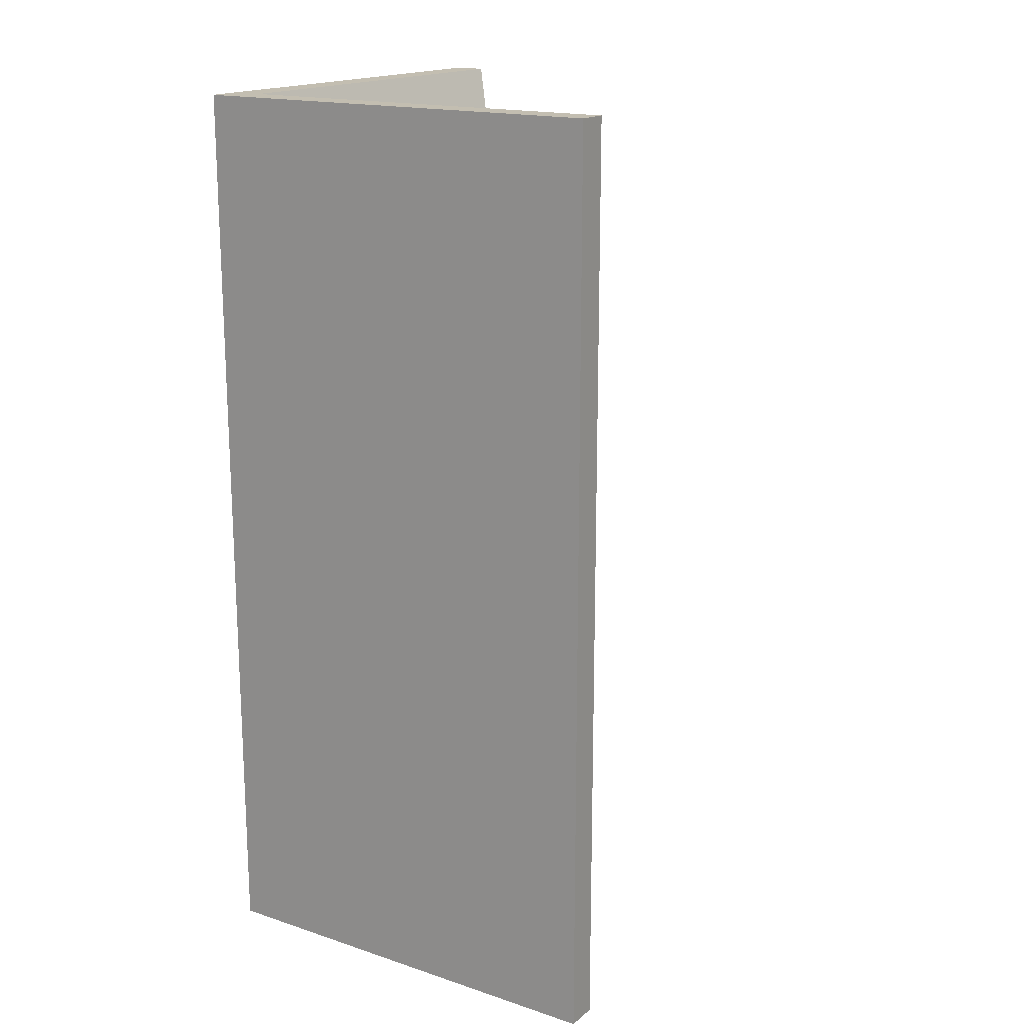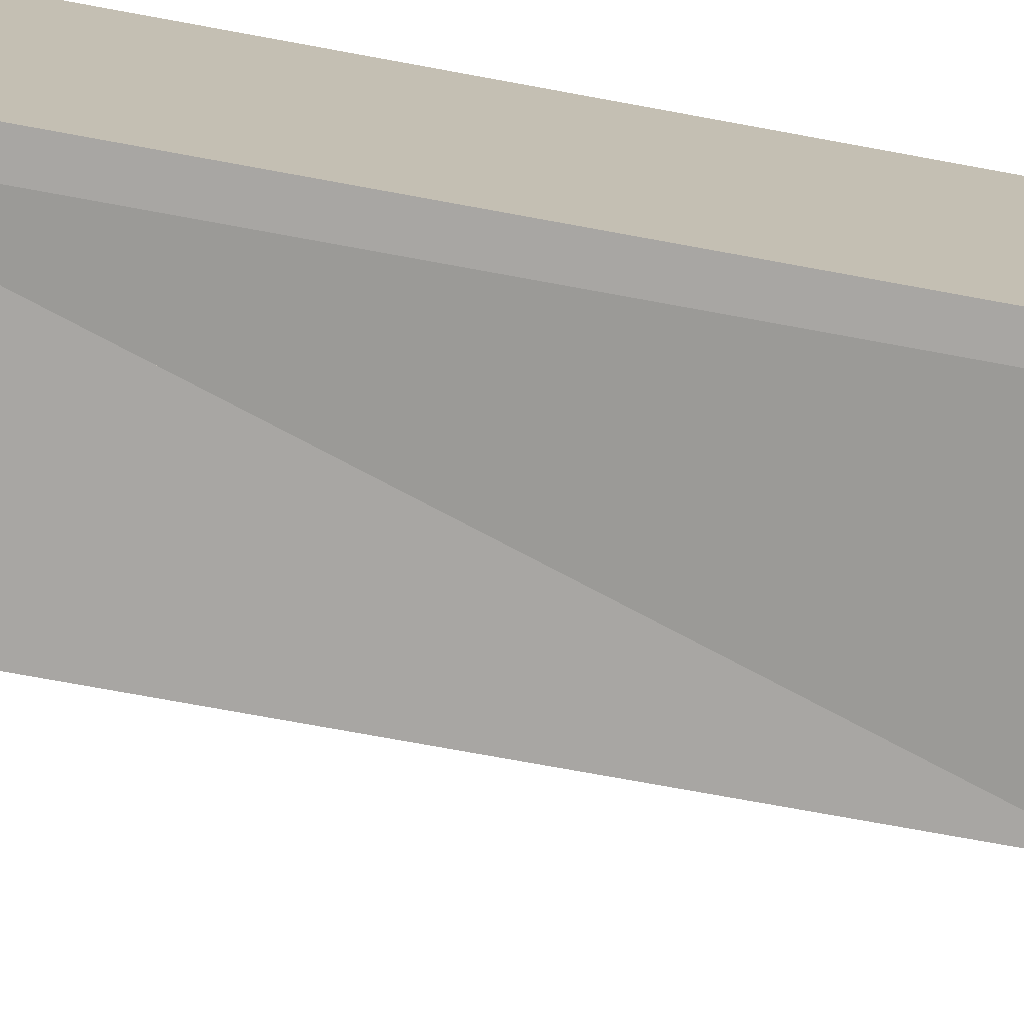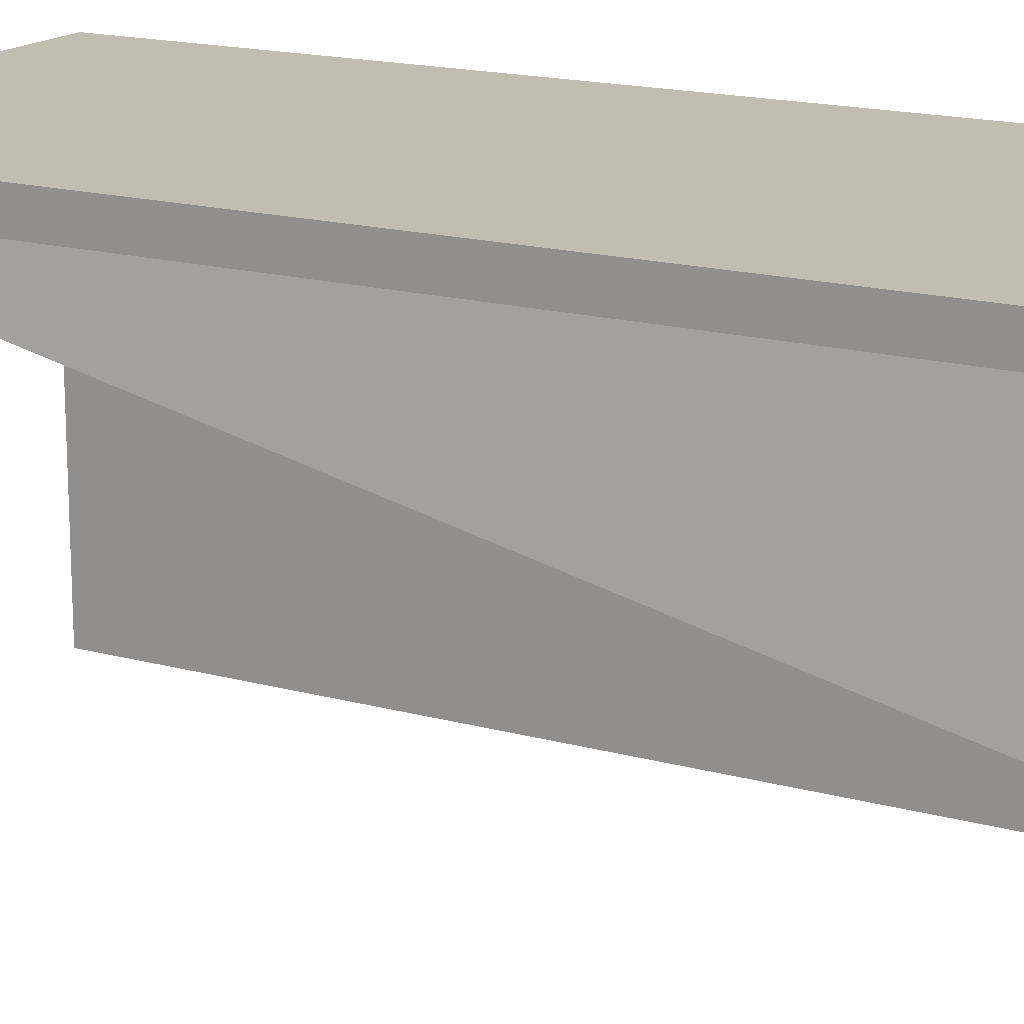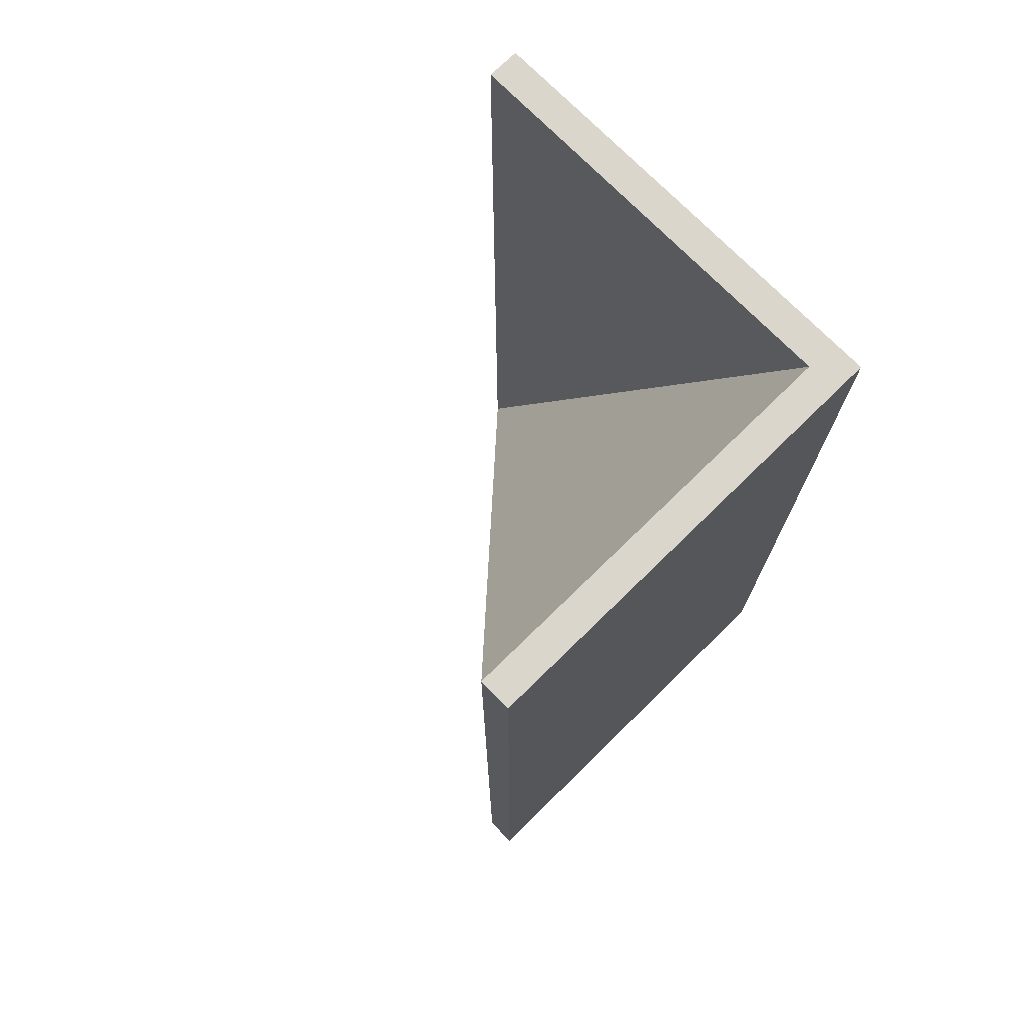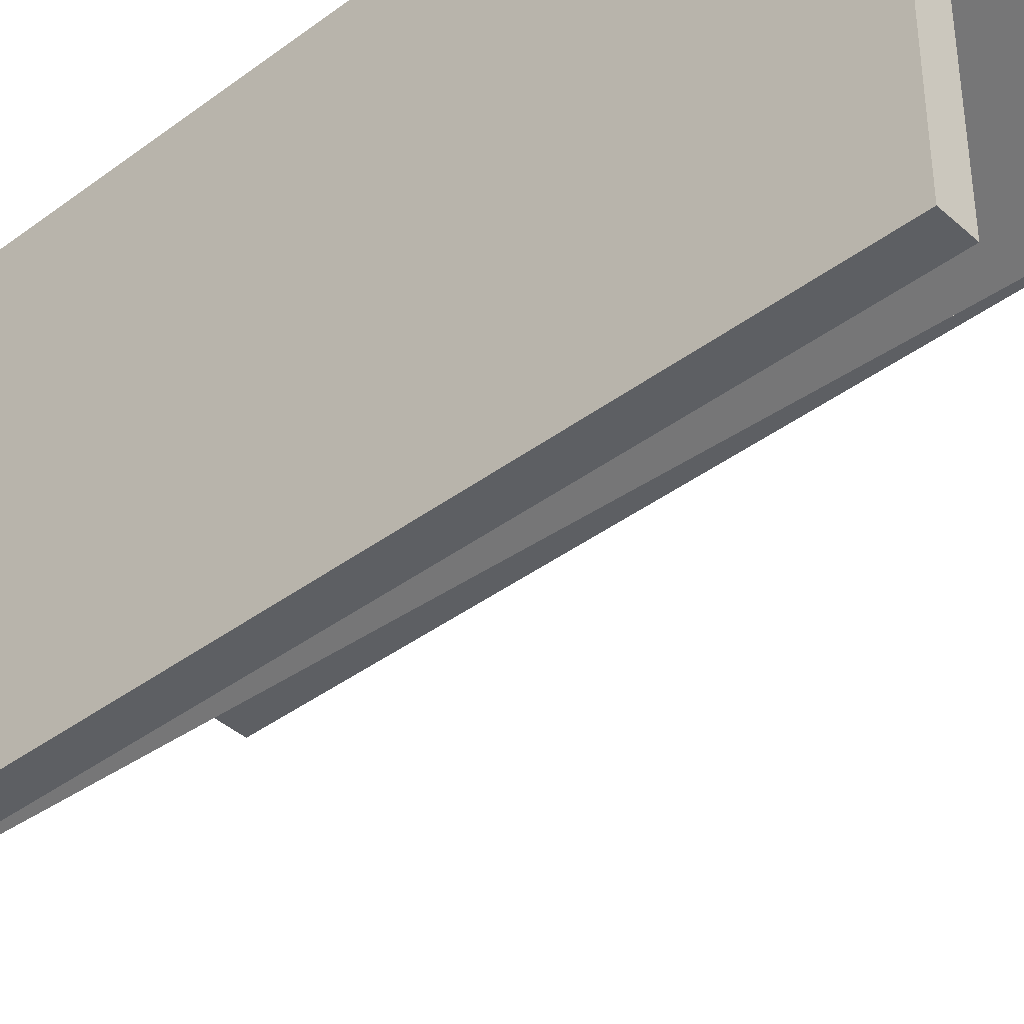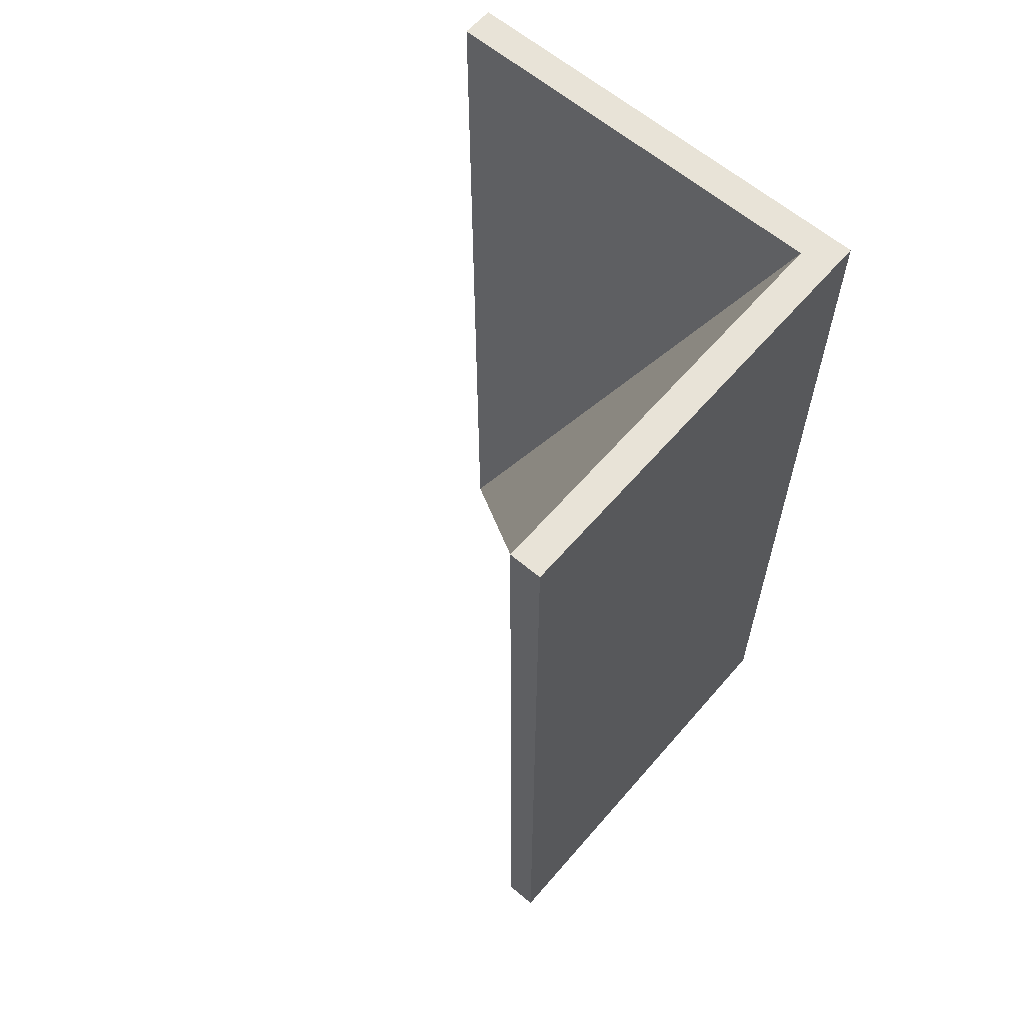
<metadata>
{"format":"obj","ext":"obj","renderer":"f3d","projection":"perspective","resolution":1024,"background":"white","views":[{"elev":17.2,"azim":-146.9,"up":"+Z"},{"elev":-74.3,"azim":79.6,"up":"+Y"},{"elev":16.8,"azim":-60.8,"up":"+Y"},{"elev":73.5,"azim":45.6,"up":"+Z"},{"elev":-40.3,"azim":132.5,"up":"+Y"},{"elev":61.9,"azim":40.7,"up":"+Z"}]}
</metadata>
<code>
g Device_Prop_Box_009_v_046
v 0.03731 0.03731 -0.1815
v 0.03731 -0.1216 0.1815
v 0.03731 -0.1216 -0.1815
v -0.1216 0.03731 -0.1815
v 0.03731 -0.1216 0.1815
v 0.03731 0.03731 -0.1815
v -0.1216 0.03731 -0.1815
v 0.03731 0.03731 0.1815
v 0.03731 -0.1216 0.1815
v -0.1216 0.03731 0.1815
v 0.03731 0.03731 0.1815
v -0.1216 0.03731 -0.1815
v 0.05001 0.05001 -0.1815
v -0.1216 0.05001 0.1815
v -0.1216 0.05001 -0.1815
v 0.05001 0.05001 0.1815
v 0.05001 -0.1216 -0.1815
v 0.05001 0.05001 0.1815
v 0.05001 0.05001 -0.1815
v 0.05001 -0.1216 0.1815
v -0.1216 0.05001 0.1815
v 0.03731 0.03731 0.1815
v -0.1216 0.03731 0.1815
v 0.05001 0.05001 0.1815
v 0.03731 -0.1216 0.1815
v 0.05001 -0.1216 0.1815
v -0.1216 0.05001 -0.1815
v -0.1216 0.03731 0.1815
v -0.1216 0.03731 -0.1815
v -0.1216 0.05001 0.1815
v -0.1216 0.03731 -0.1815
v 0.05001 0.05001 -0.1815
v -0.1216 0.05001 -0.1815
v 0.03731 0.03731 -0.1815
v 0.05001 -0.1216 -0.1815
v 0.03731 -0.1216 -0.1815
v 0.05001 -0.1216 0.1815
v 0.03731 -0.1216 -0.1815
v 0.03731 -0.1216 0.1815
v 0.05001 -0.1216 -0.1815
g Device_Prop_Box_009_v_046_0
f 3 2 1
f 6 5 4
f 9 8 7
f 12 11 10
f 15 14 13
f 16 13 14
f 19 18 17
f 20 17 18
f 23 22 21
f 24 21 22
f 22 25 24
f 26 24 25
f 29 28 27
f 30 27 28
f 33 32 31
f 34 31 32
f 32 35 34
f 36 34 35
f 39 38 37
f 40 37 38

</code>
